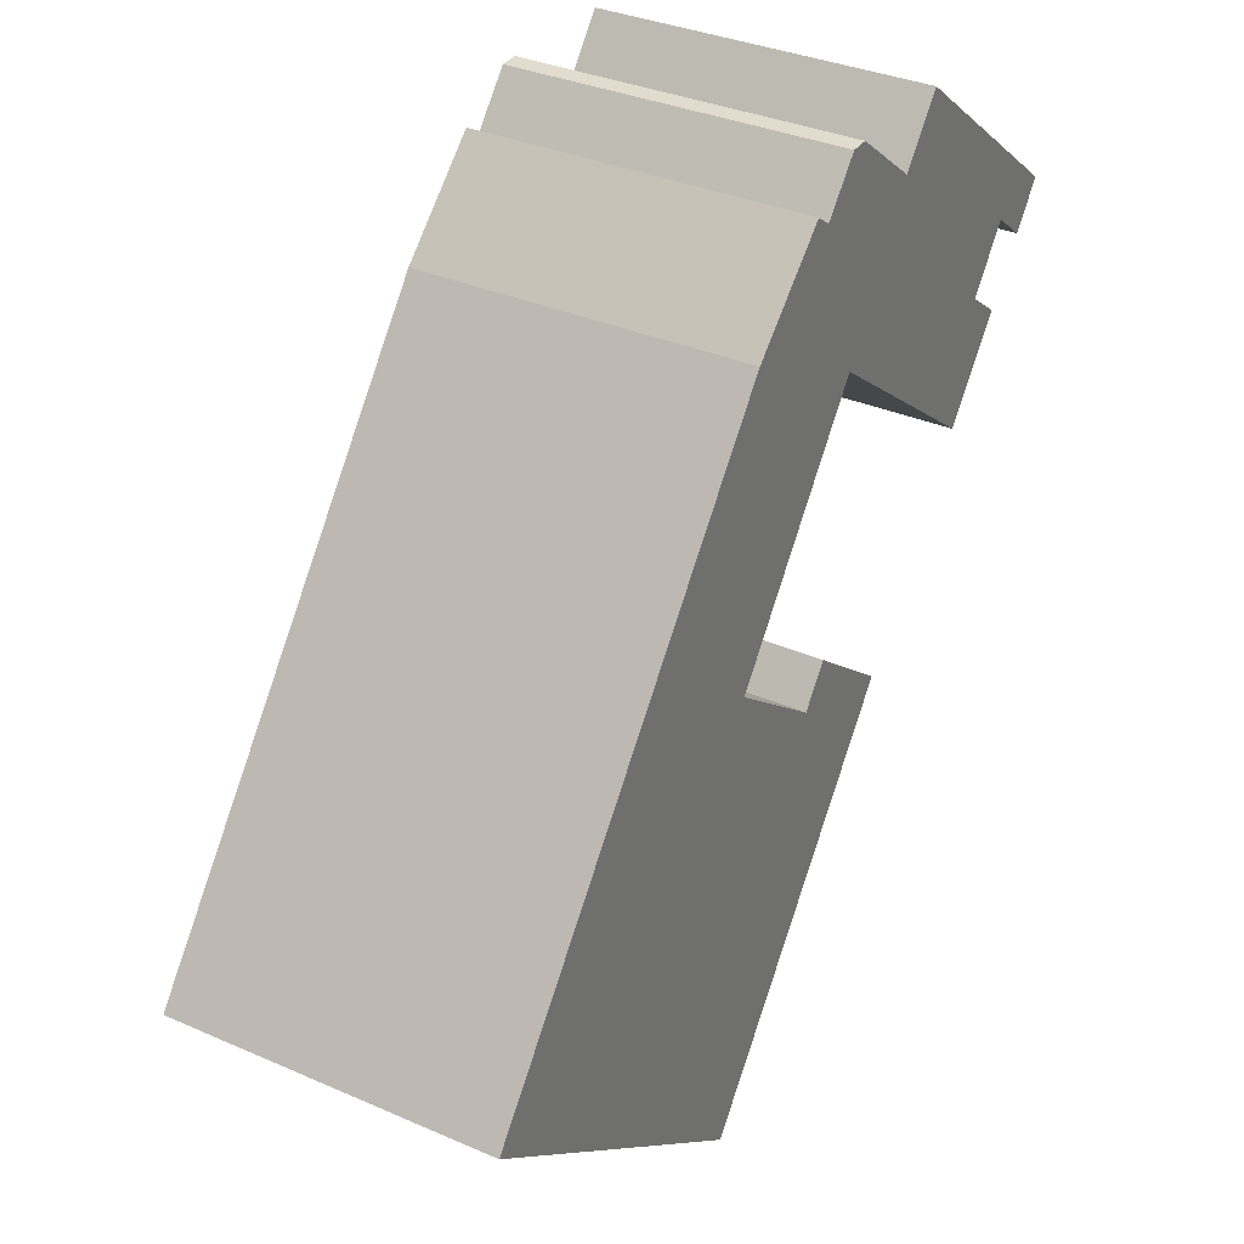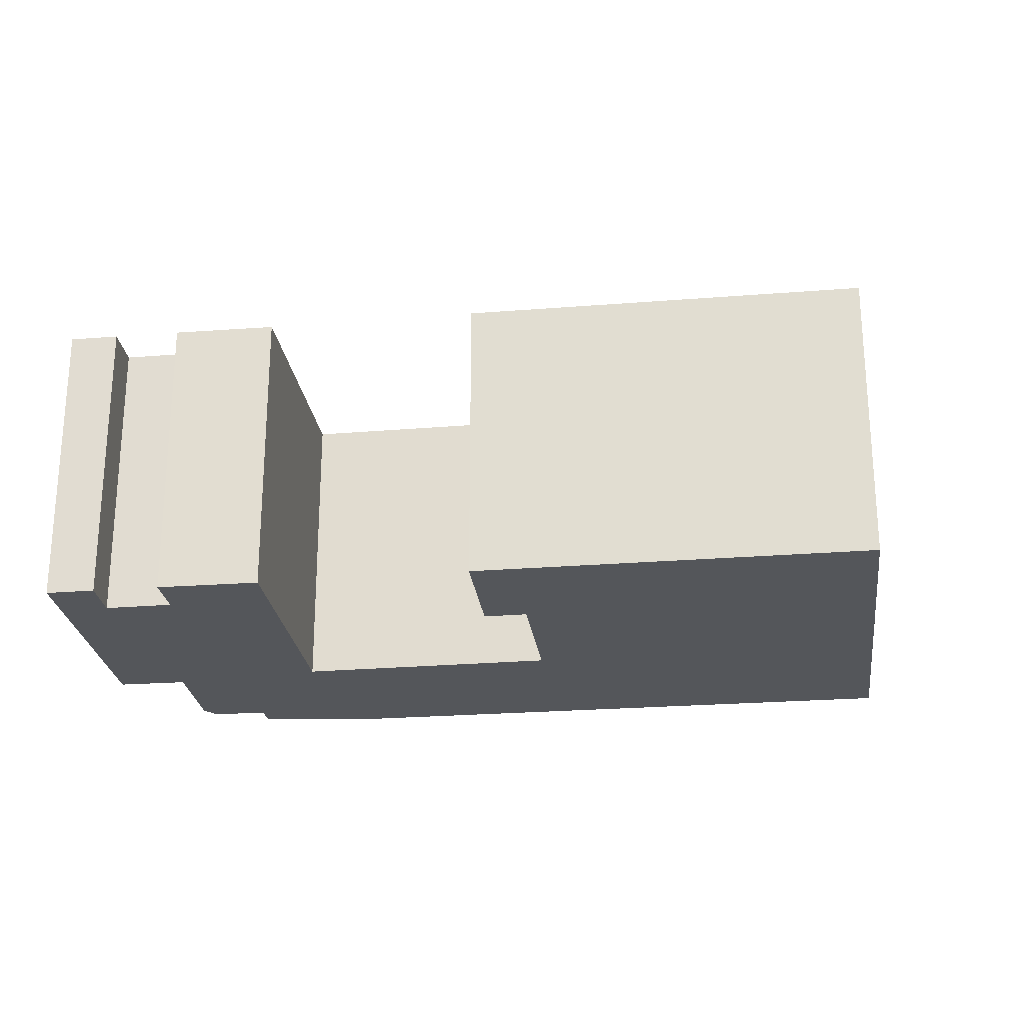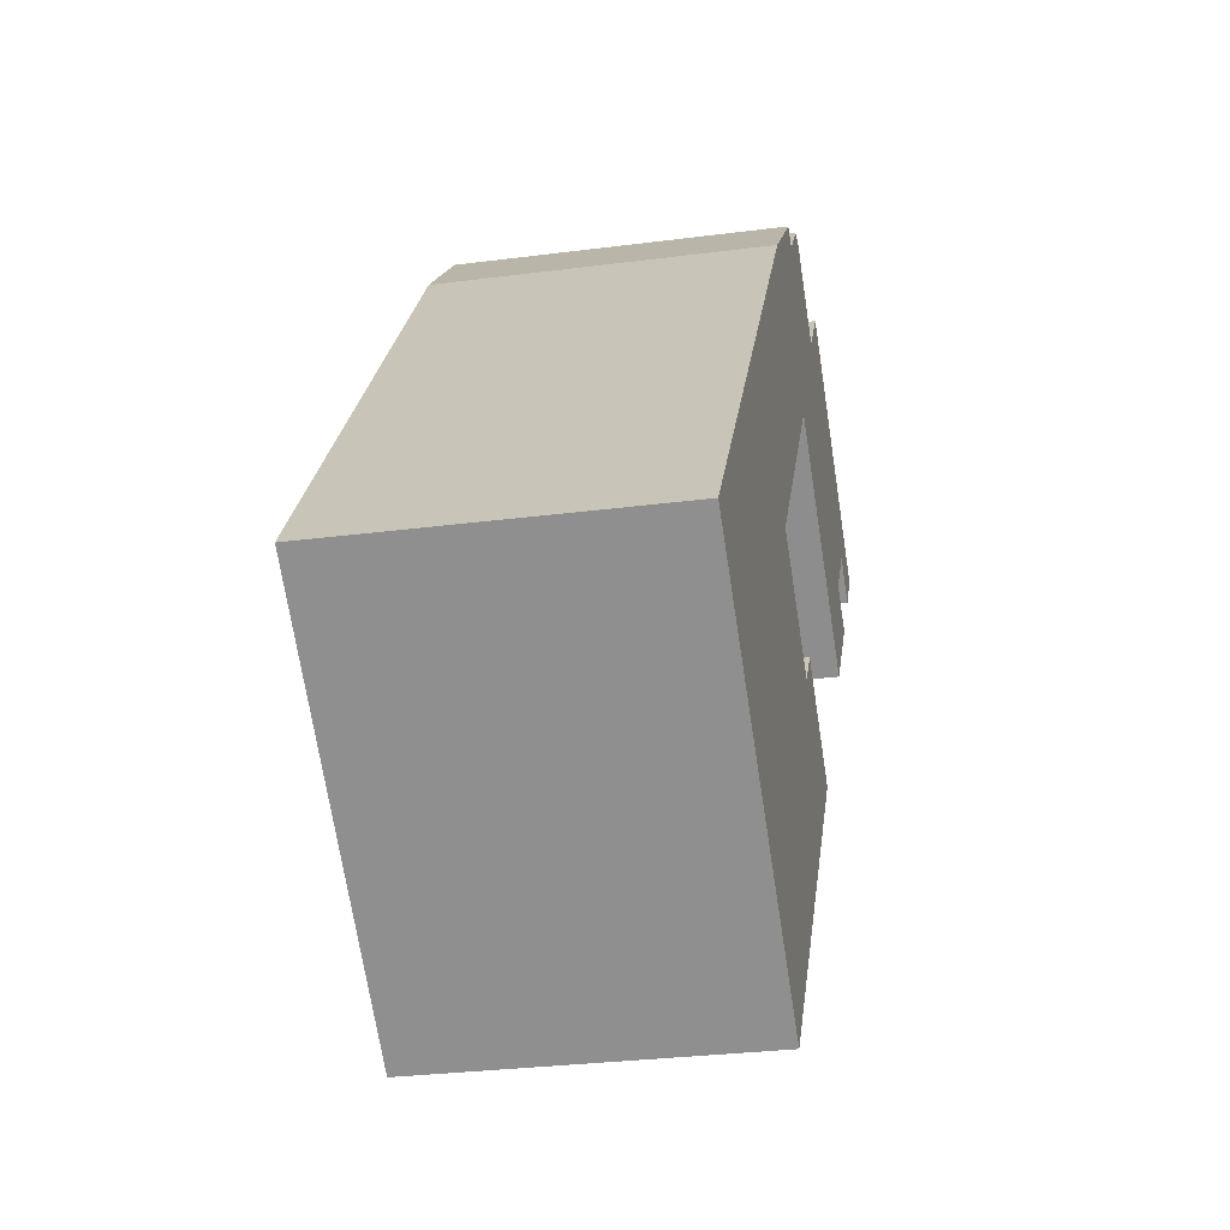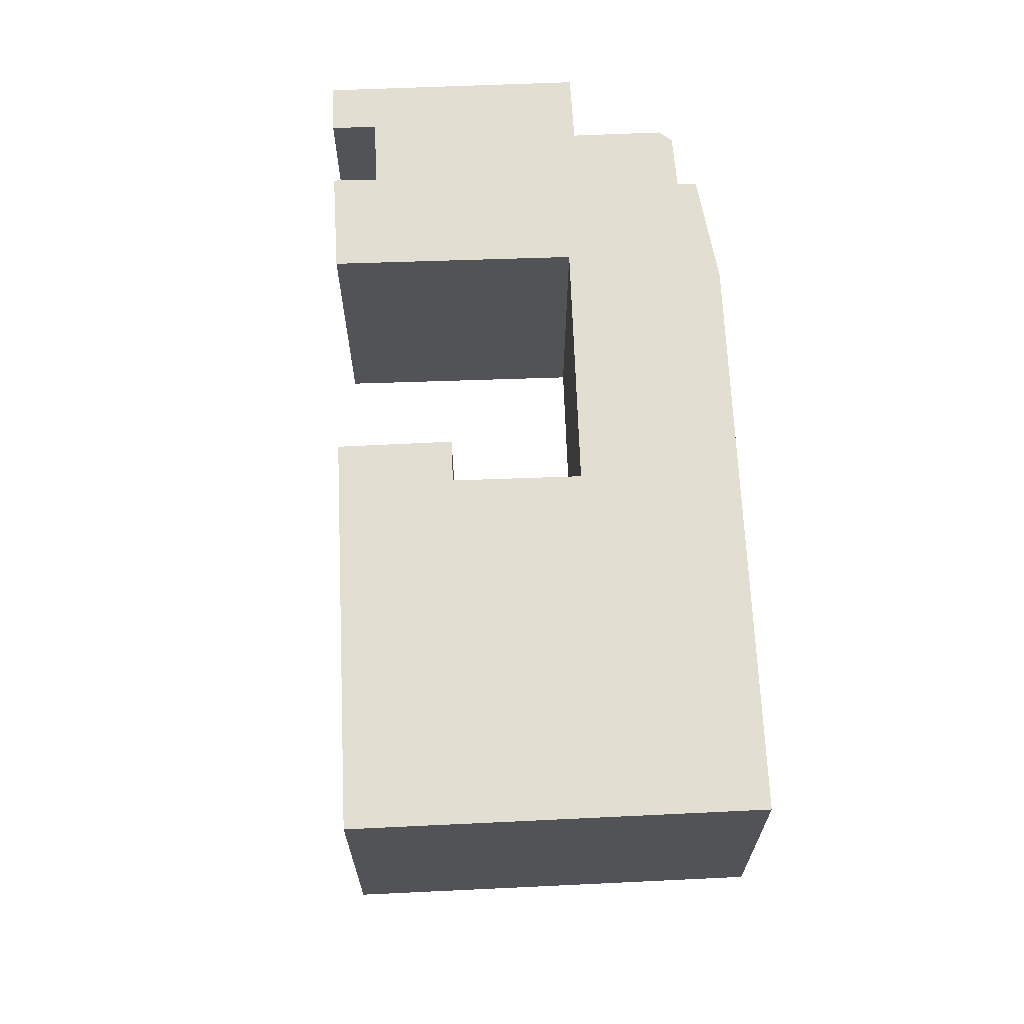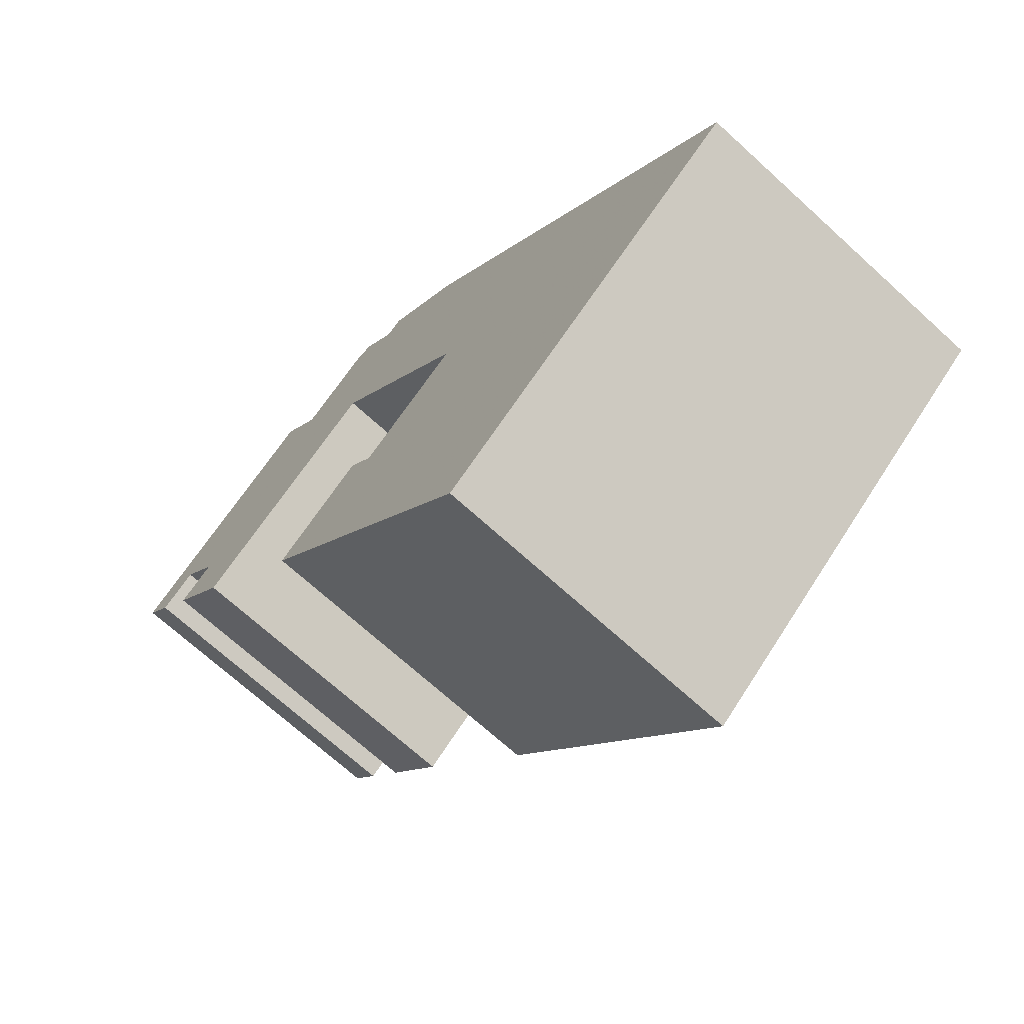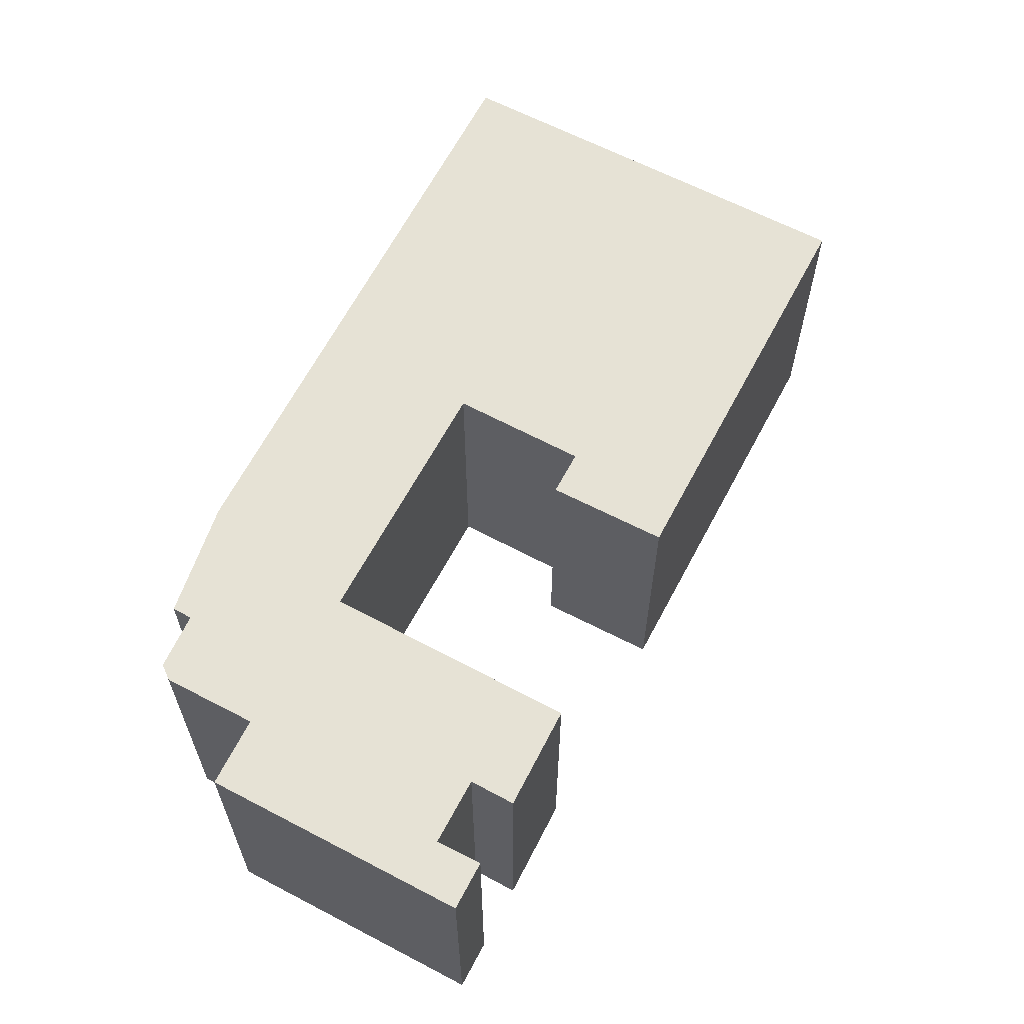
<metadata>
{"format":"obj","ext":"obj","renderer":"f3d","projection":"perspective","resolution":1024,"background":"white","views":[{"elev":34.0,"azim":-59.3,"up":"+Z"},{"elev":-25.4,"azim":134.7,"up":"+Y"},{"elev":-29.4,"azim":-79.1,"up":"+Z"},{"elev":67.8,"azim":-145.1,"up":"+Y"},{"elev":-69.9,"azim":-132.4,"up":"+Z"},{"elev":63.9,"azim":65.2,"up":"+Y"}]}
</metadata>
<code>
g default
v -9.918 0 -13.13
v -3.898 0 -17.77
v 6.641 0 -3.981
v 2.648 0 -0.8897
v 1.514 0 -2.391
v -3.02 0 1.023
v 3.62 0 9.818
v 12.22 0 3.38
v 14.96 0 6.872
v 13.38 0 8.039
v 15.13 0 10.35
v 16.71 0 9.14
v 17.99 0 10.82
v 8.953 0 17.68
v 7.102 0 15.34
v 3.913 0 17.78
v 3.174 0 17.77
v 1.631 0 15.92
v 0.9435 0 16.42
v -2.611 0 12.98
v -17.99 0 -6.905
v -9.918 12.75 -13.13
v -3.898 12.75 -17.77
v 6.641 12.75 -3.981
v 2.648 12.75 -0.8897
v 1.514 12.75 -2.391
v -3.02 12.75 1.023
v 3.62 12.75 9.818
v 12.22 12.75 3.38
v 14.96 12.75 6.872
v 13.38 12.75 8.039
v 15.13 12.75 10.35
v 16.71 12.75 9.14
v 17.99 12.75 10.82
v 8.953 12.75 17.68
v 7.102 12.75 15.34
v 3.913 12.75 17.78
v 3.174 12.75 17.77
v 1.631 12.75 15.92
v 0.9435 12.75 16.42
v -2.611 12.75 12.98
v -17.99 12.75 -6.905
f 15 20 13
f 14 15 13
f 13 20 11
f 11 20 7
f 7 20 6
f 21 3 5
f 21 5 6
f 21 6 20
f 1 3 21
f 3 1 2
f 4 5 3
f 11 7 10
f 10 7 9
f 8 9 7
f 13 11 12
f 18 16 17
f 16 18 15
f 20 15 18
f 20 18 19
f 34 41 36
f 34 36 35
f 32 41 34
f 28 41 32
f 27 41 28
f 26 24 42
f 27 26 42
f 41 27 42
f 42 24 22
f 23 22 24
f 24 26 25
f 31 28 32
f 30 28 31
f 28 30 29
f 33 32 34
f 38 37 39
f 36 39 37
f 39 36 41
f 40 39 41
f 15 14 35
f 35 36 15
f 14 13 34
f 34 35 14
f 7 6 27
f 27 28 7
f 6 5 26
f 26 27 6
f 21 20 41
f 41 42 21
f 1 21 42
f 42 22 1
f 2 1 22
f 22 23 2
f 3 2 23
f 23 24 3
f 5 4 25
f 25 26 5
f 4 3 24
f 24 25 4
f 11 10 31
f 31 32 11
f 10 9 30
f 30 31 10
f 9 8 29
f 29 30 9
f 8 7 28
f 28 29 8
f 12 11 32
f 32 33 12
f 13 12 33
f 33 34 13
f 17 16 37
f 37 38 17
f 18 17 38
f 38 39 18
f 16 15 36
f 36 37 16
f 19 18 39
f 39 40 19
f 20 19 40
f 40 41 20

</code>
